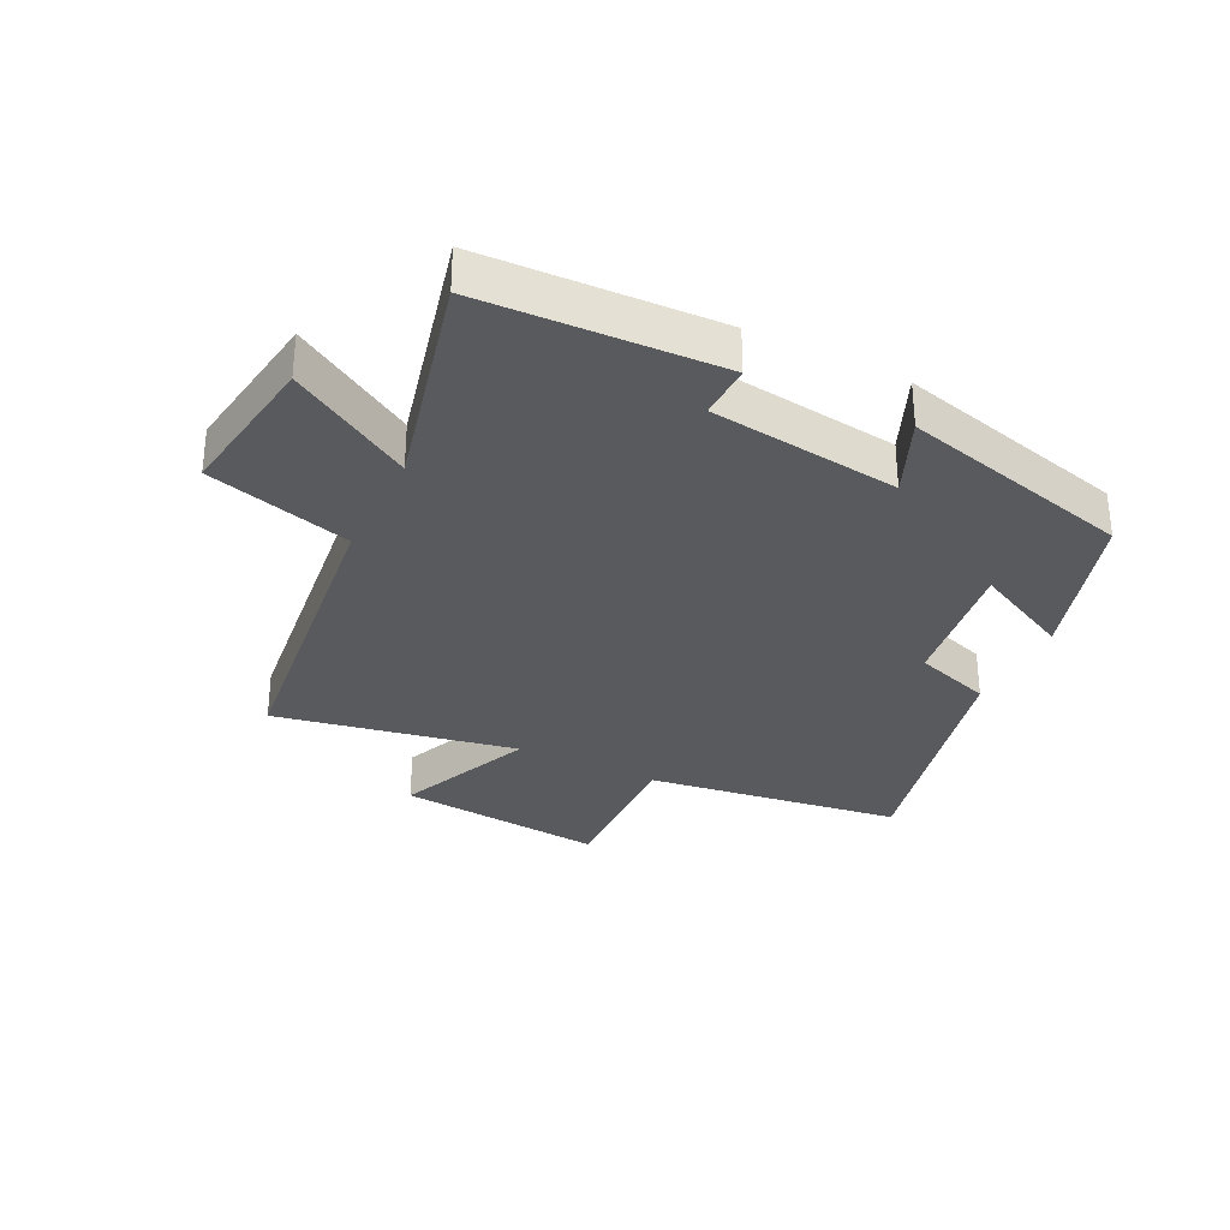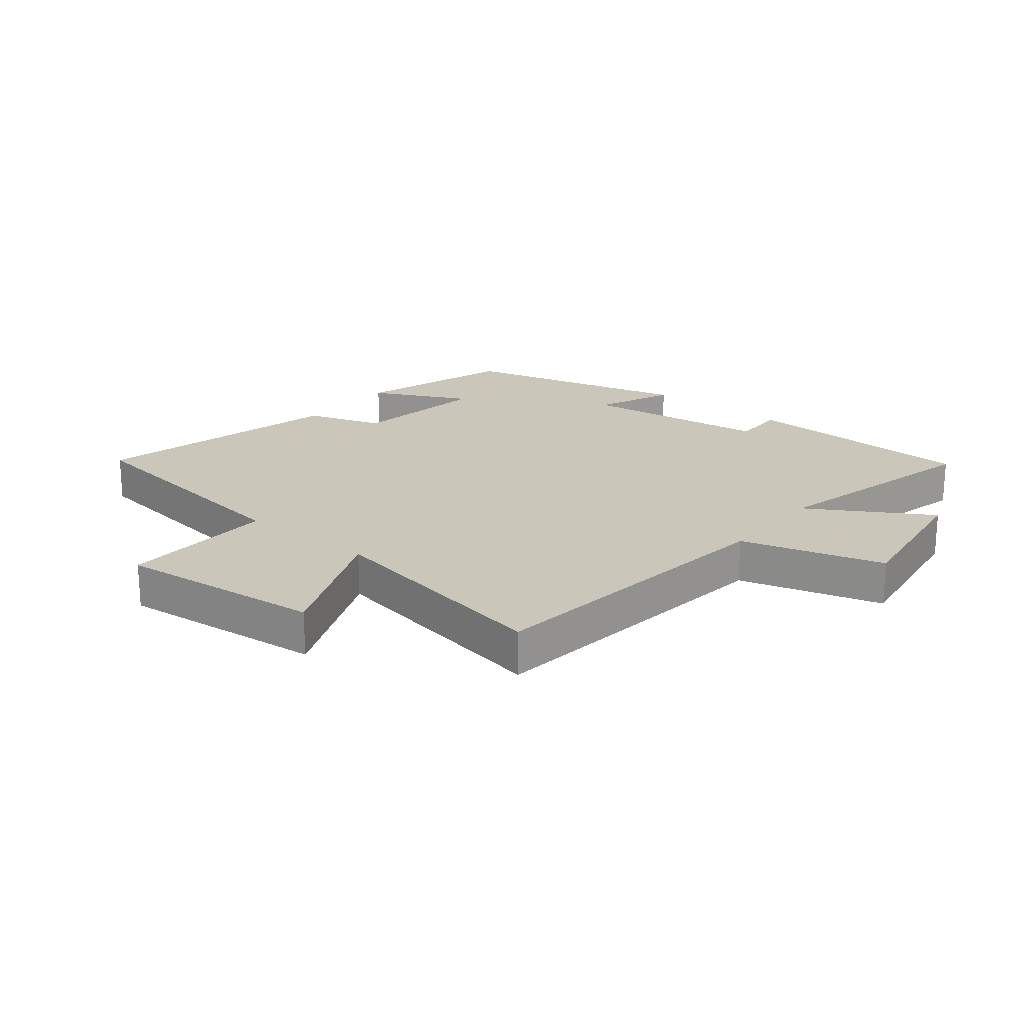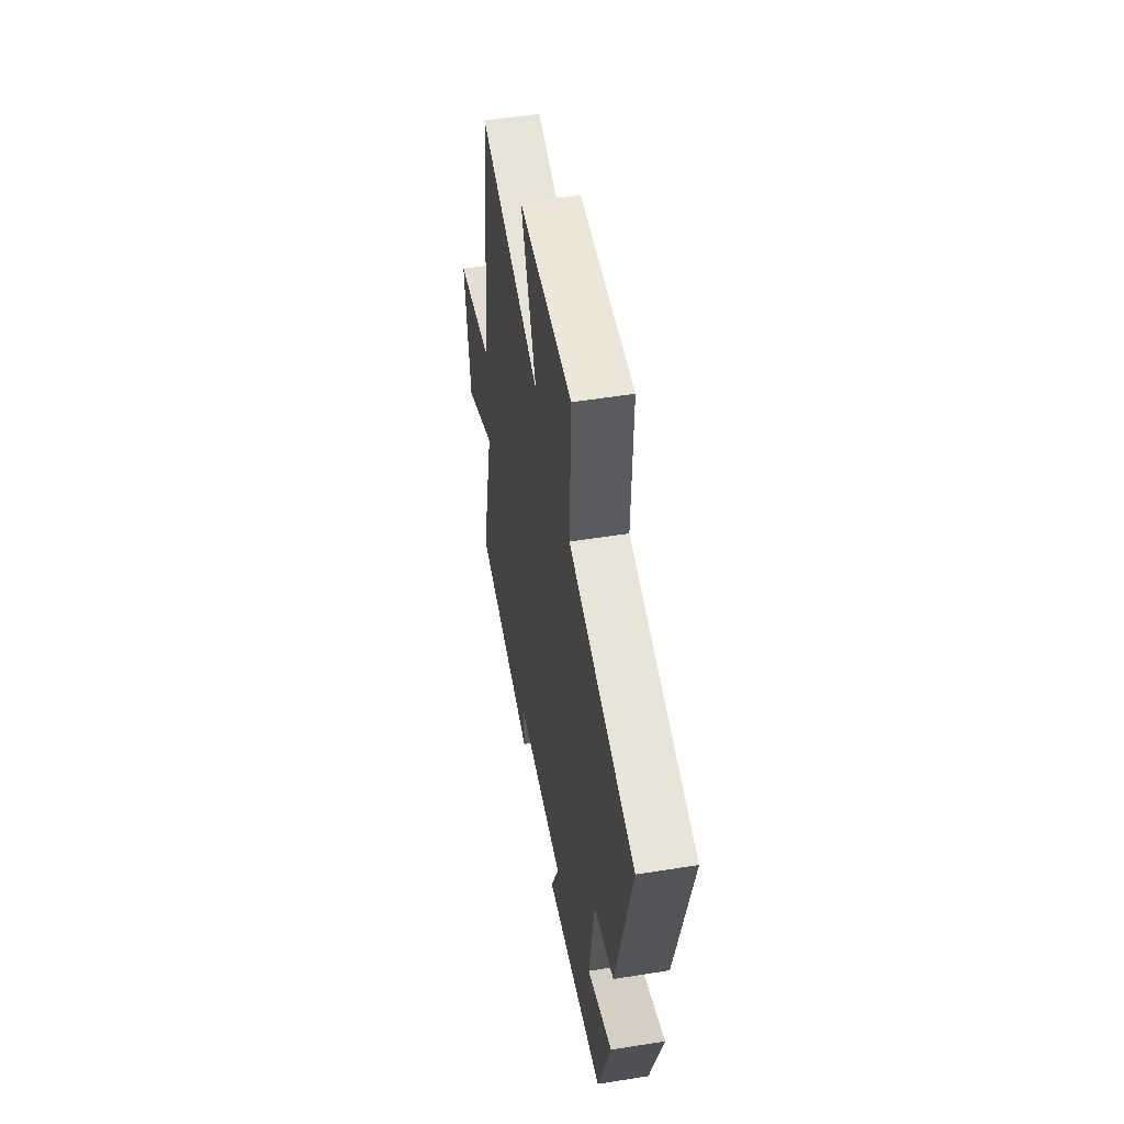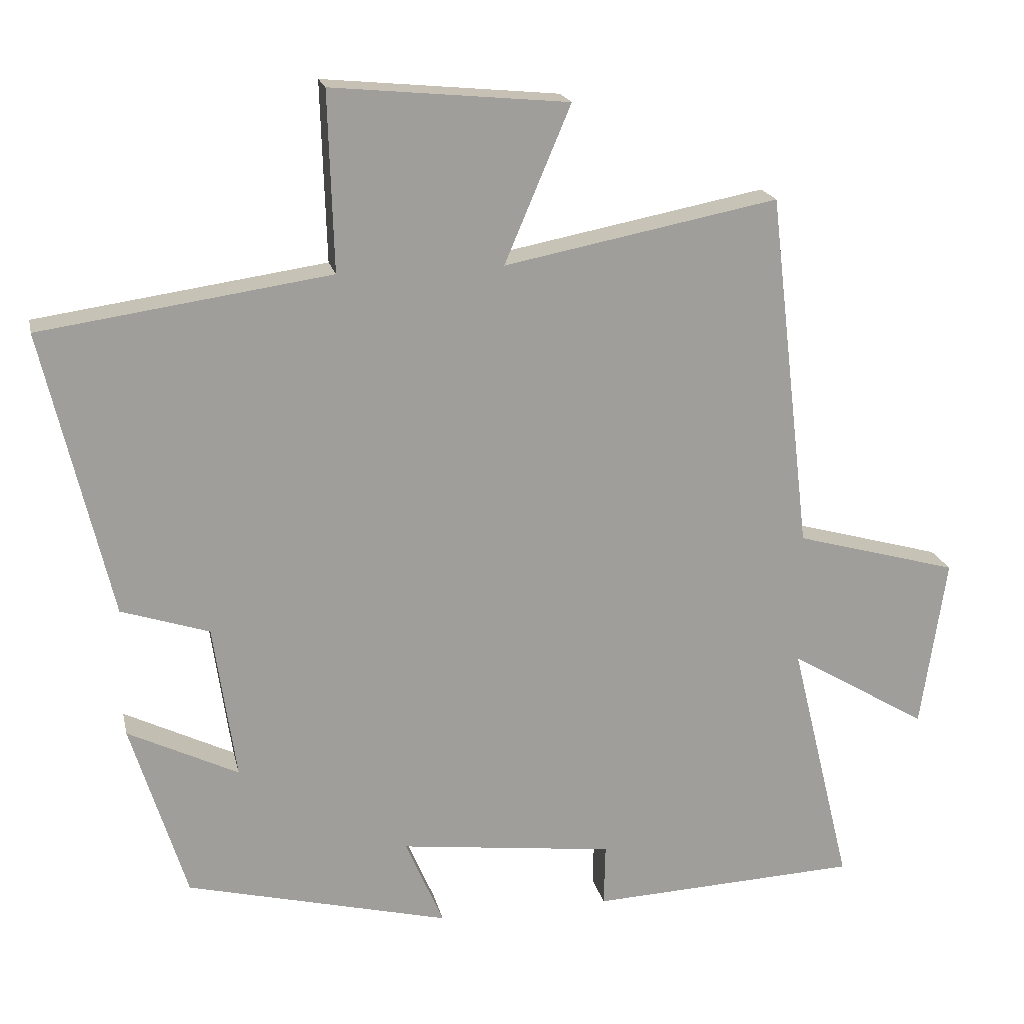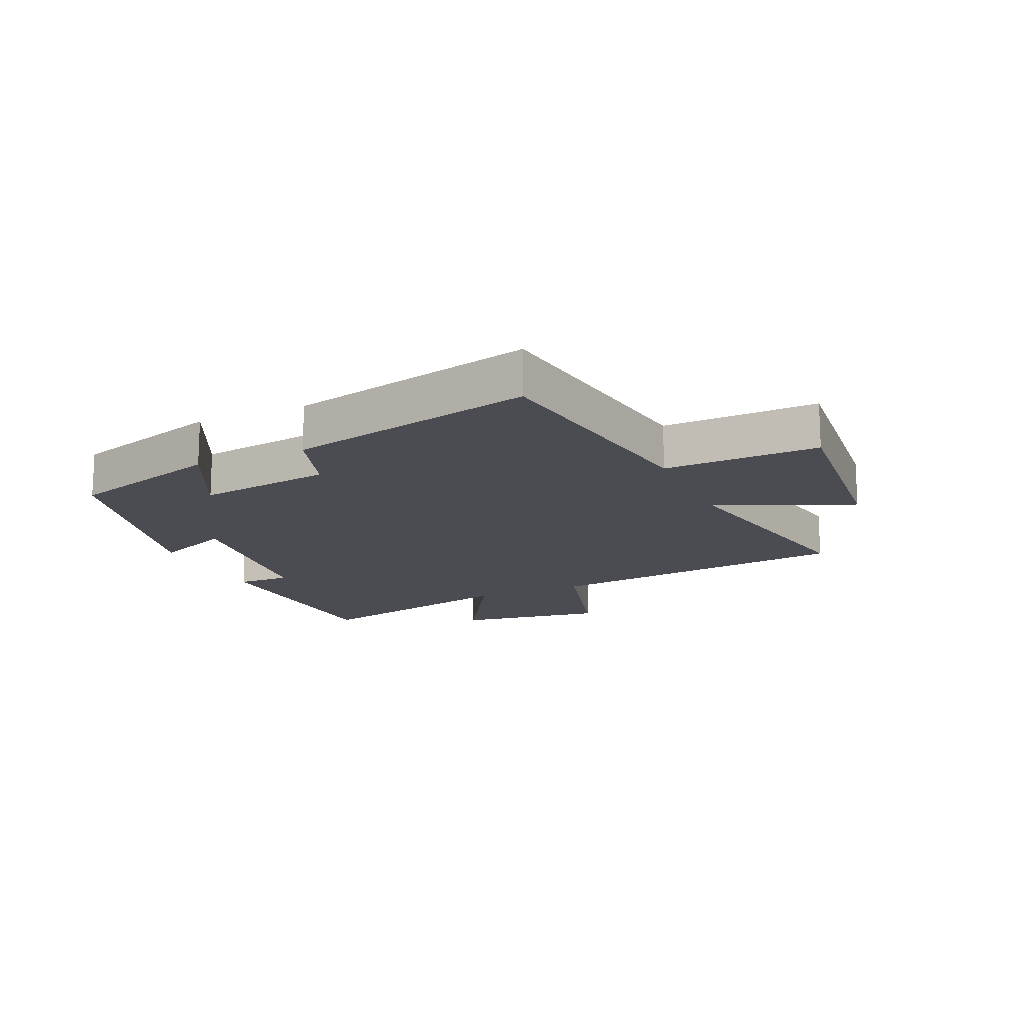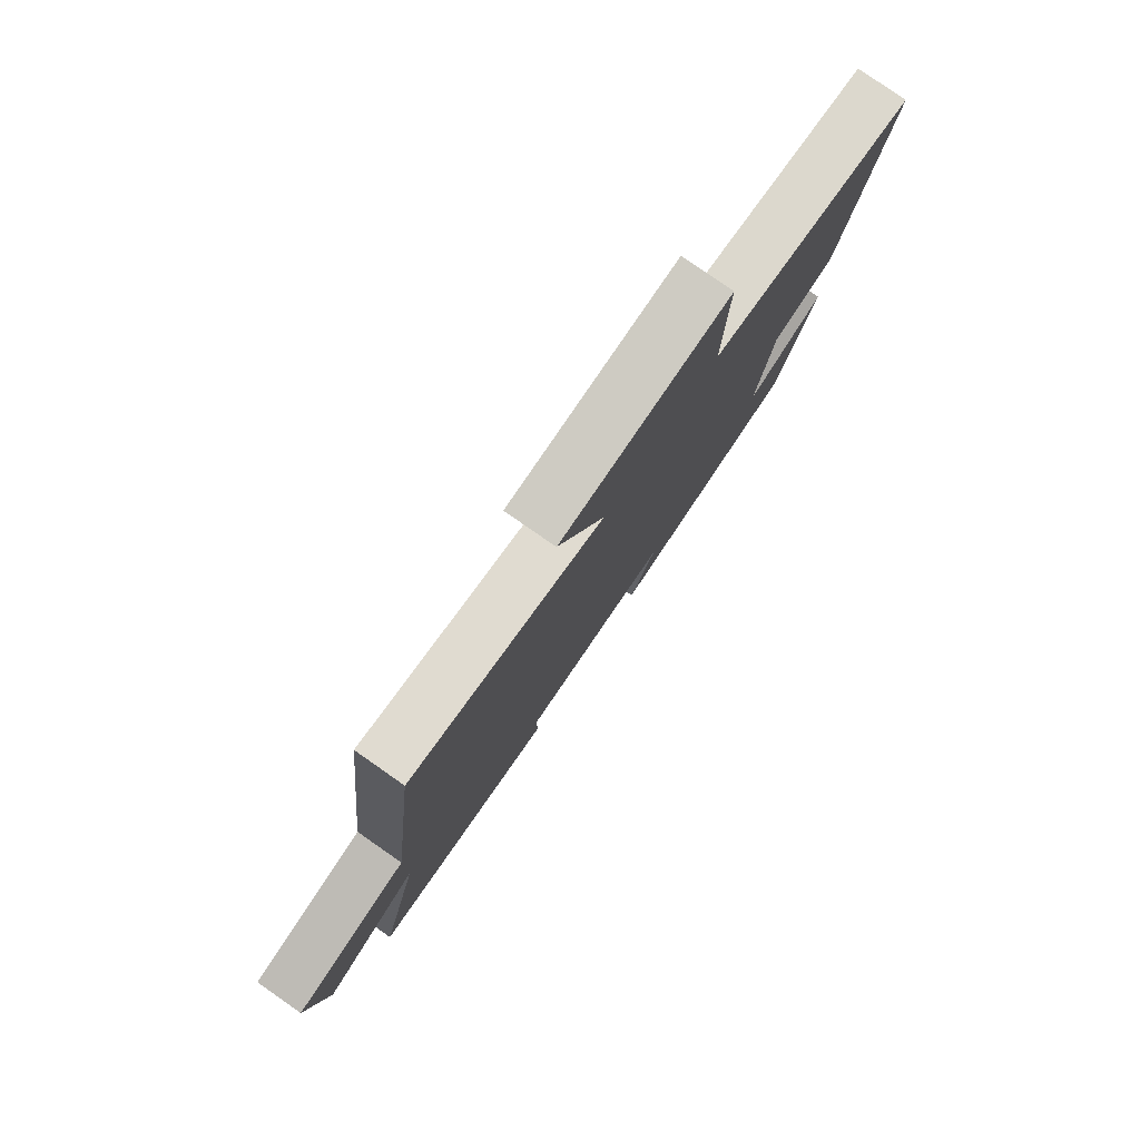
<metadata>
{"format":"obj","ext":"obj","renderer":"f3d","projection":"perspective","resolution":1024,"background":"white","views":[{"elev":-31.8,"azim":153.6,"up":"+Y"},{"elev":21.1,"azim":38.8,"up":"+Y"},{"elev":52.7,"azim":-99.8,"up":"+Z"},{"elev":19.2,"azim":-12.3,"up":"+Z"},{"elev":-15.4,"azim":-65.9,"up":"+Y"},{"elev":79.8,"azim":124.9,"up":"+Z"}]}
</metadata>
<code>
v -0.596 0.07 0.441
v -0.184 0.07 0.5
v -0.192 0.07 0.754
v 0.144 0.07 0.722
v 0.05 0.07 0.5
v 0.44 0.07 0.575
v 0.5 0.07 0.066
v 0.733 0.07 0.001
v 0.697 0.07 -0.243
v 0.5 0.07 -0.126
v 0.587 0.07 -0.483
v 0.204 0.07 -0.5
v 0.206 0.07 -0.412
v -0.1 0.07 -0.374
v -0.046 0.07 -0.5
v -0.421 0.07 -0.406
v -0.5 0.07 -0.152
v -0.343 0.07 -0.229
v -0.375 0.07 -0.007
v -0.5 0.07 0.034
v -0.596 0 0.441
v -0.184 0 0.5
v -0.192 0 0.754
v 0.144 0 0.722
v 0.05 0 0.5
v 0.44 0 0.575
v 0.5 0 0.066
v 0.733 0 0.001
v 0.697 0 -0.243
v 0.5 0 -0.126
v 0.587 0 -0.483
v 0.204 0 -0.5
v 0.206 0 -0.412
v -0.1 0 -0.374
v -0.046 0 -0.5
v -0.421 0 -0.406
v -0.5 0 -0.152
v -0.343 0 -0.229
v -0.375 0 -0.007
v -0.5 0 0.034
f 19 20 1 2
f 18 19 2
f 16 17 18
f 15 16 18
f 14 15 18
f 13 14 18 2
f 10 11 12 13
f 10 13 2 3
f 7 8 9 10
f 5 6 7 10
f 5 10 3
f 3 4 5
f 22 21 40 39
f 22 39 38
f 38 37 36
f 38 36 35
f 38 35 34
f 22 38 34 33
f 33 32 31 30
f 23 22 33 30
f 30 29 28 27
f 30 27 26 25
f 23 30 25
f 25 24 23
f 1 21 22 2
f 2 22 23 3
f 3 23 24 4
f 4 24 25 5
f 5 25 26 6
f 6 26 27 7
f 7 27 28 8
f 8 28 29 9
f 9 29 30 10
f 10 30 31 11
f 11 31 32 12
f 12 32 33 13
f 13 33 34 14
f 14 34 35 15
f 15 35 36 16
f 16 36 37 17
f 17 37 38 18
f 18 38 39 19
f 19 39 40 20
f 20 40 21 1

</code>
